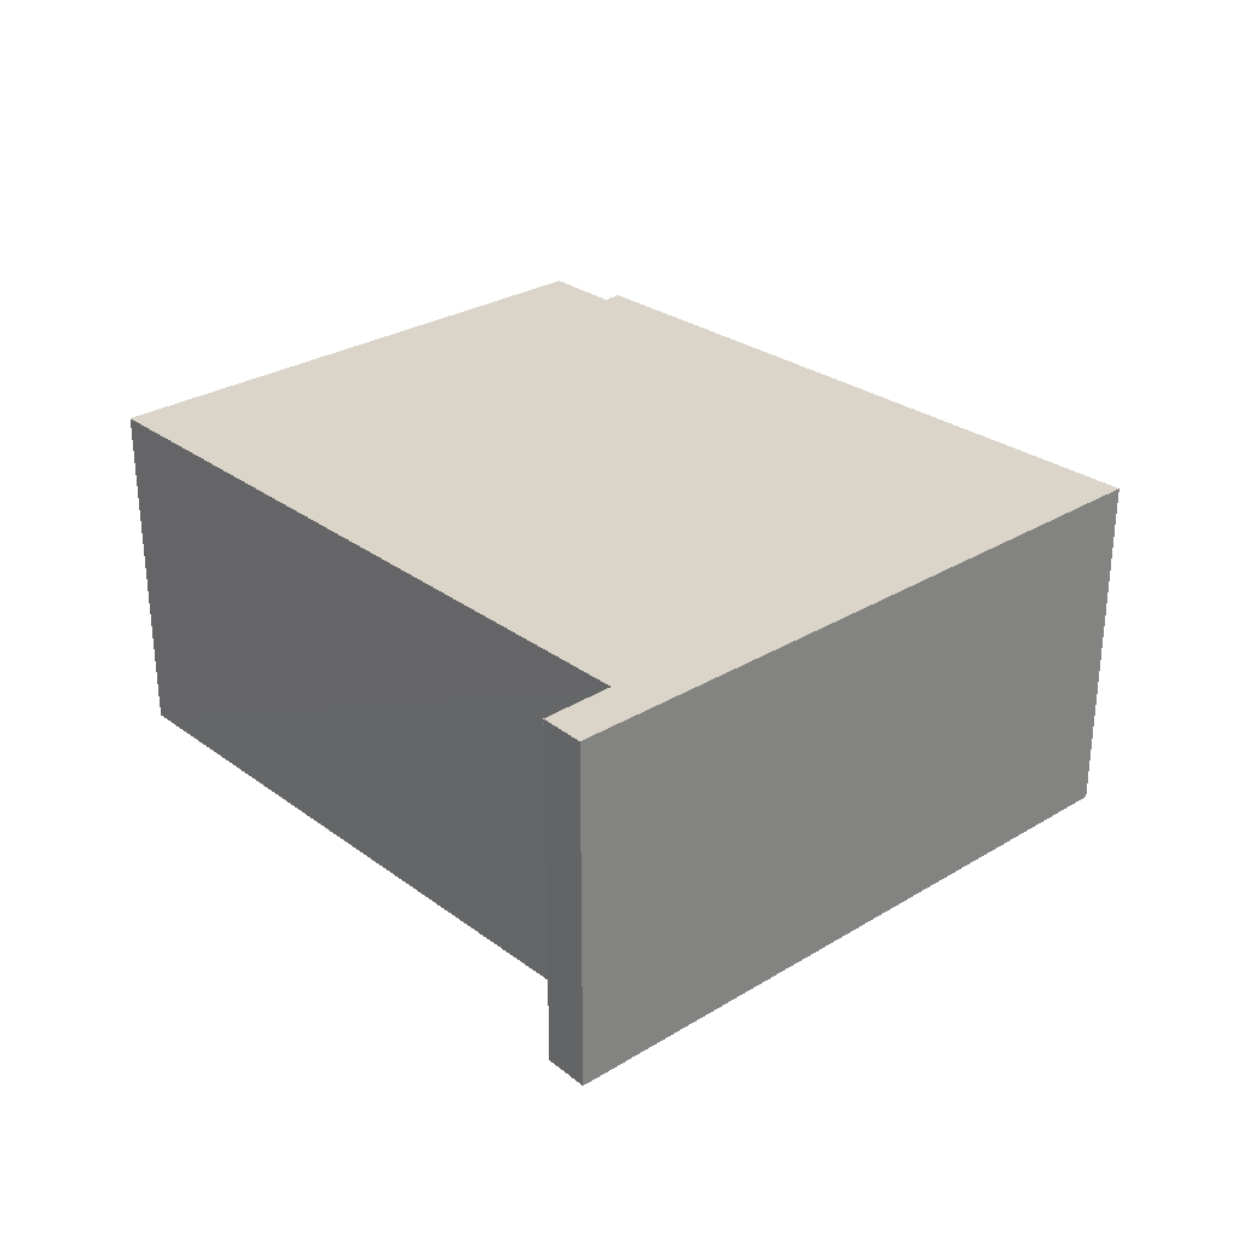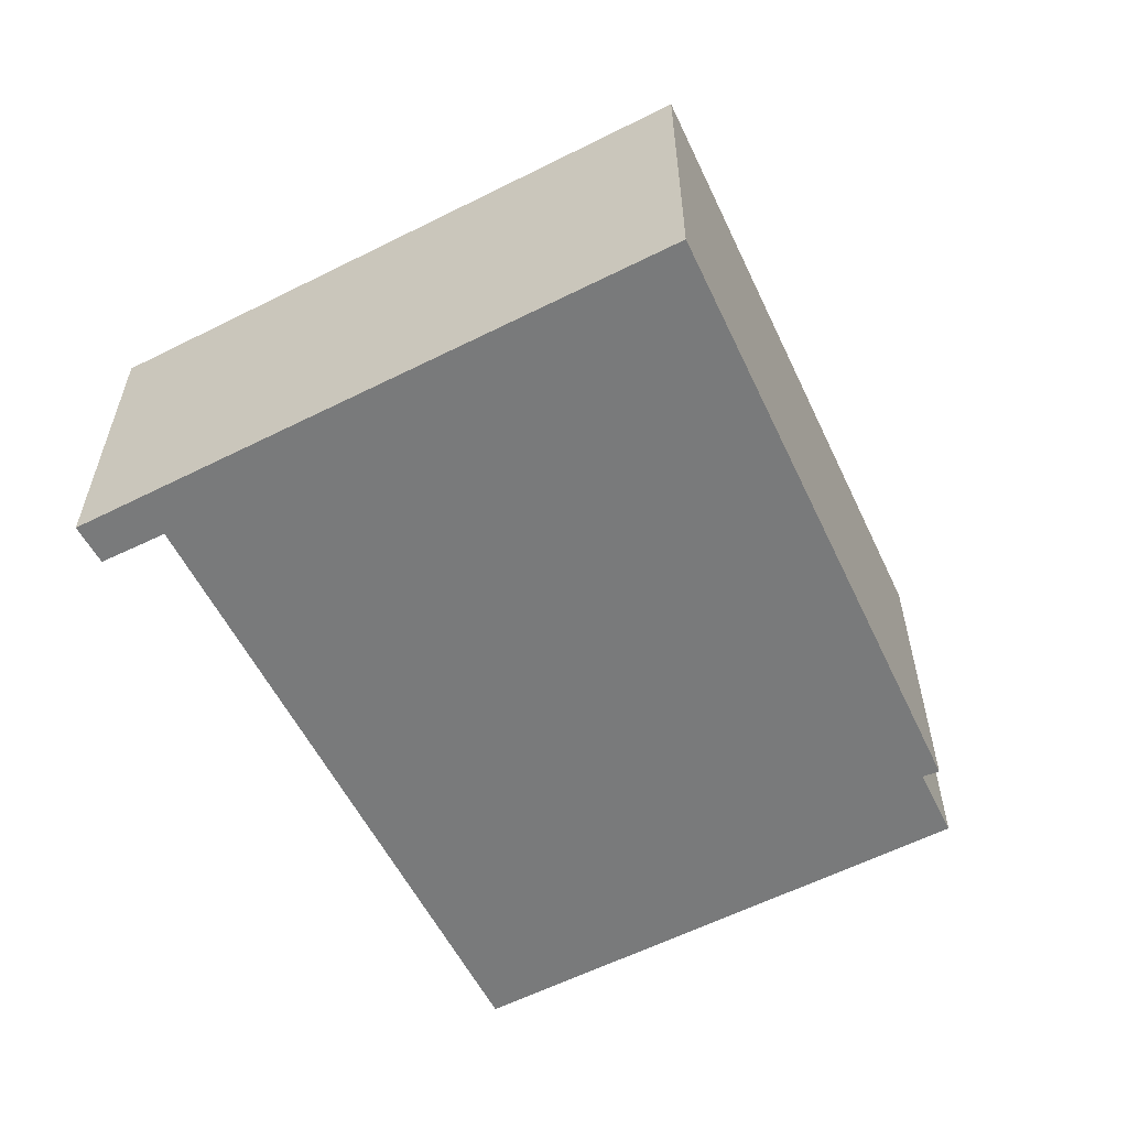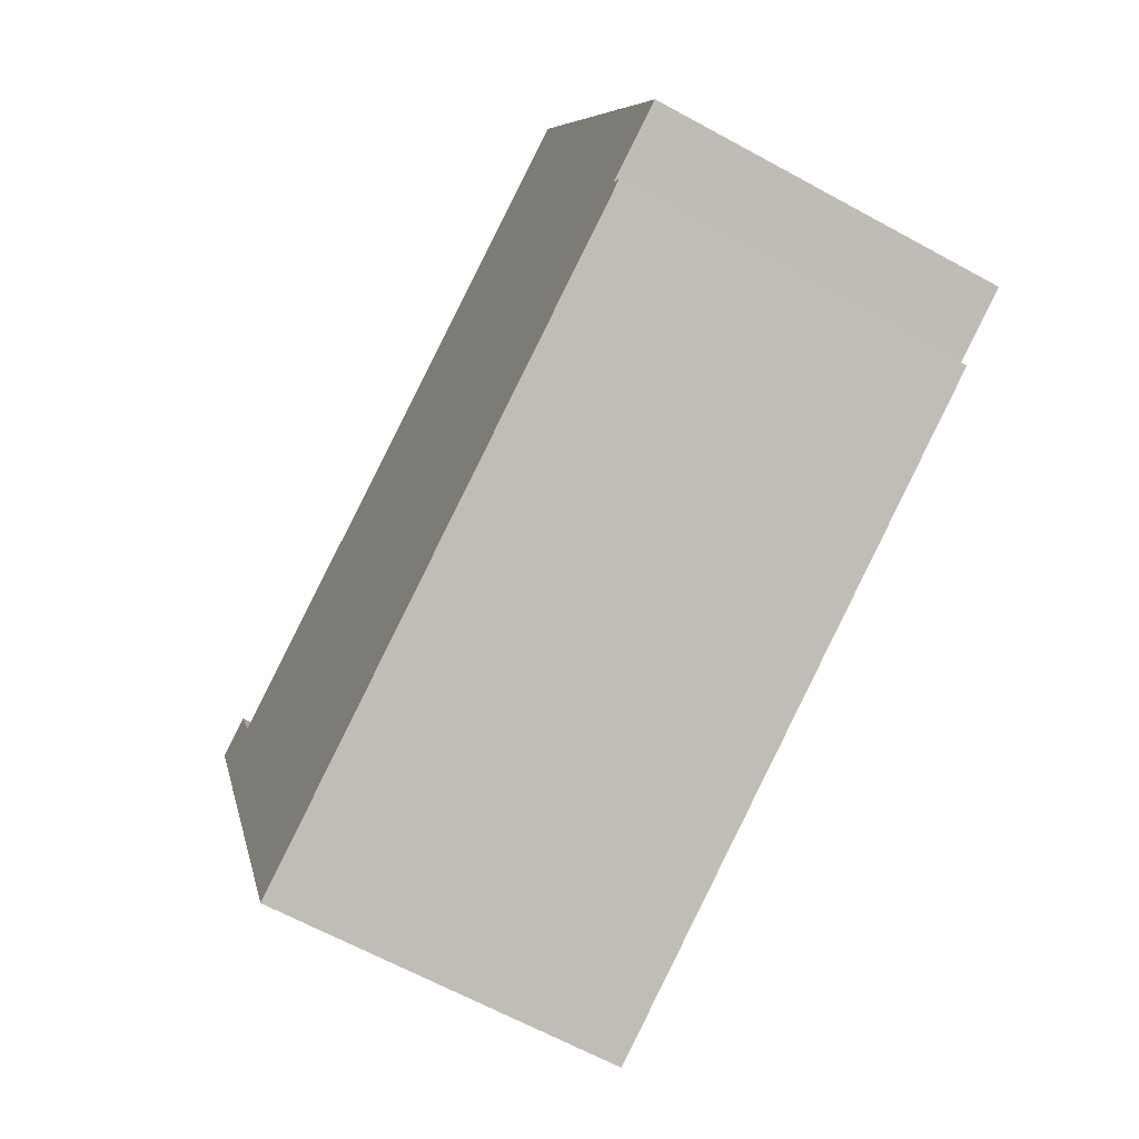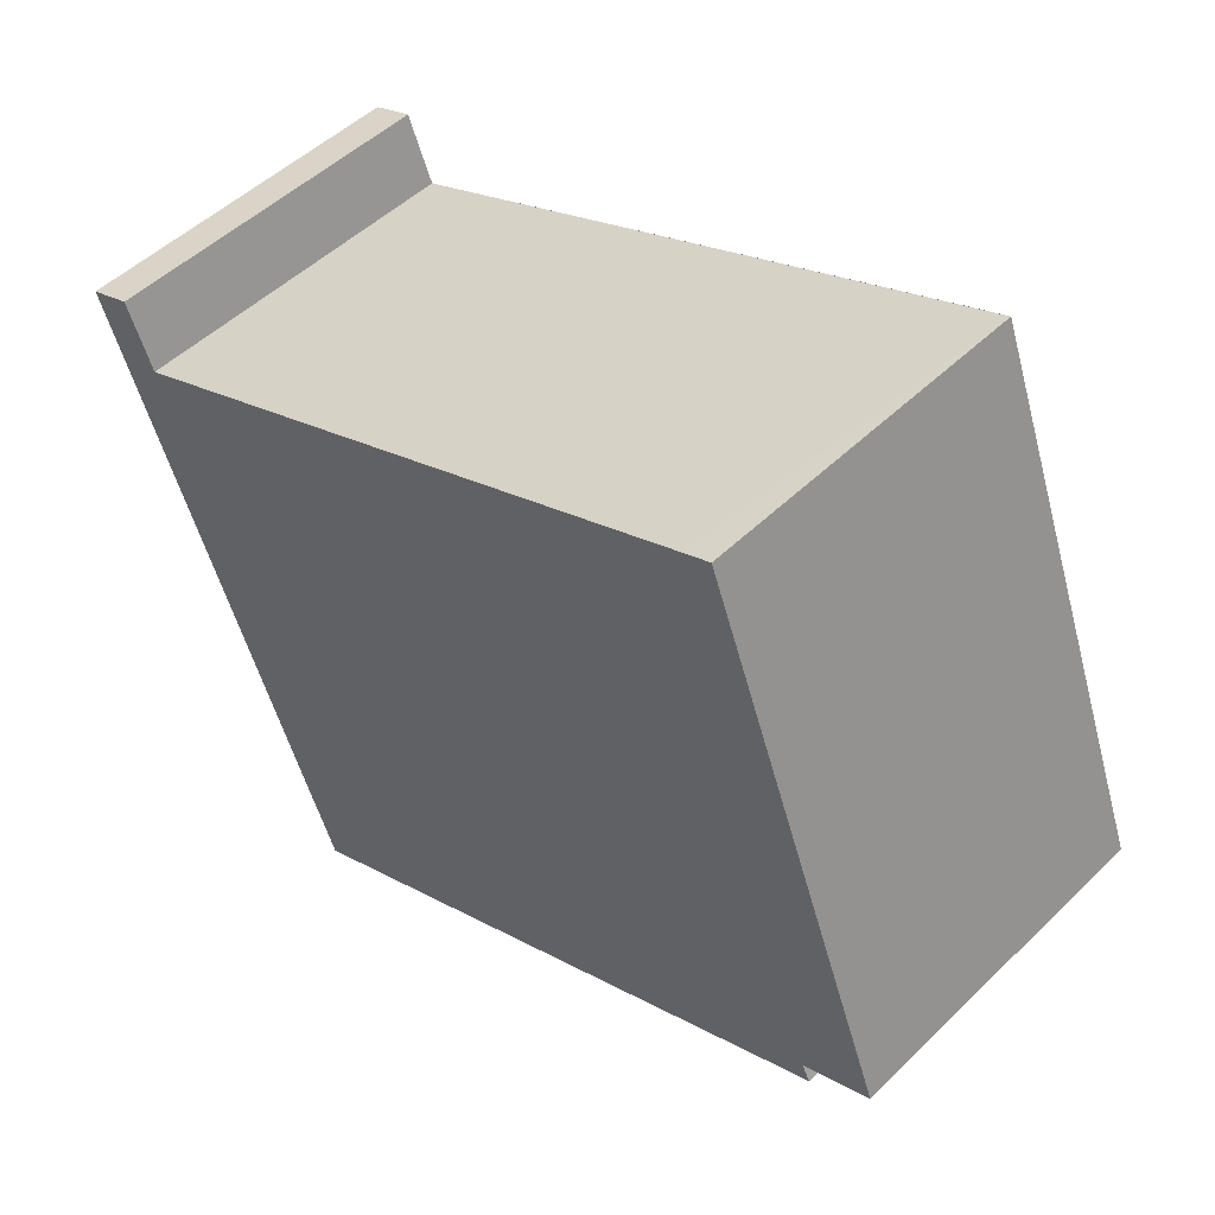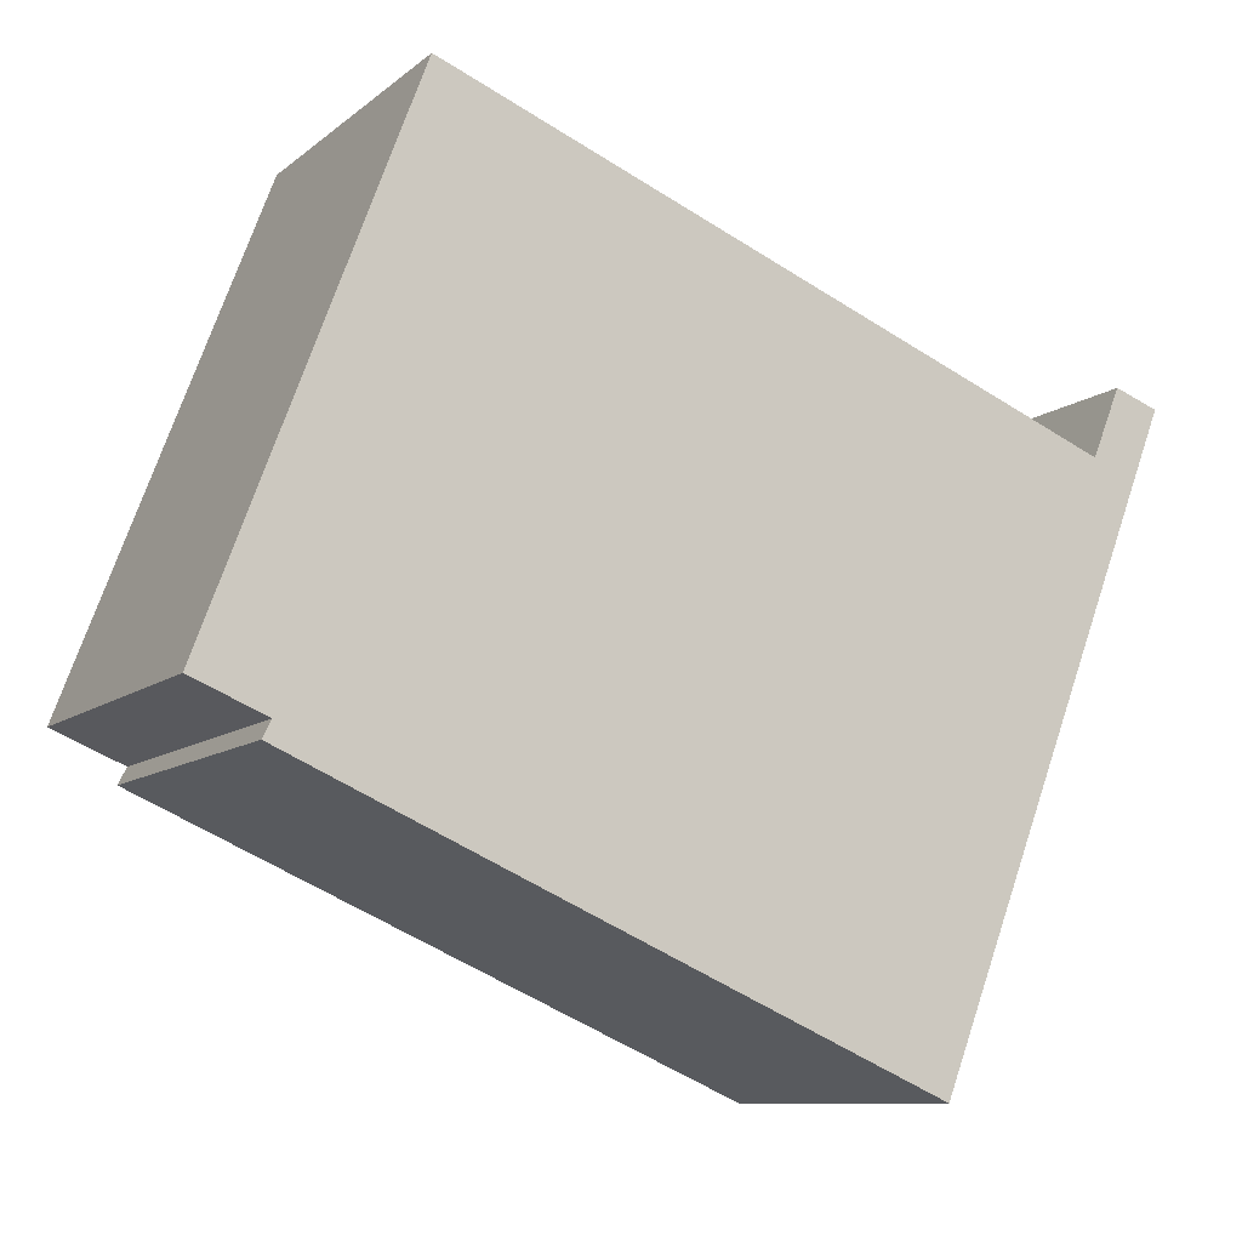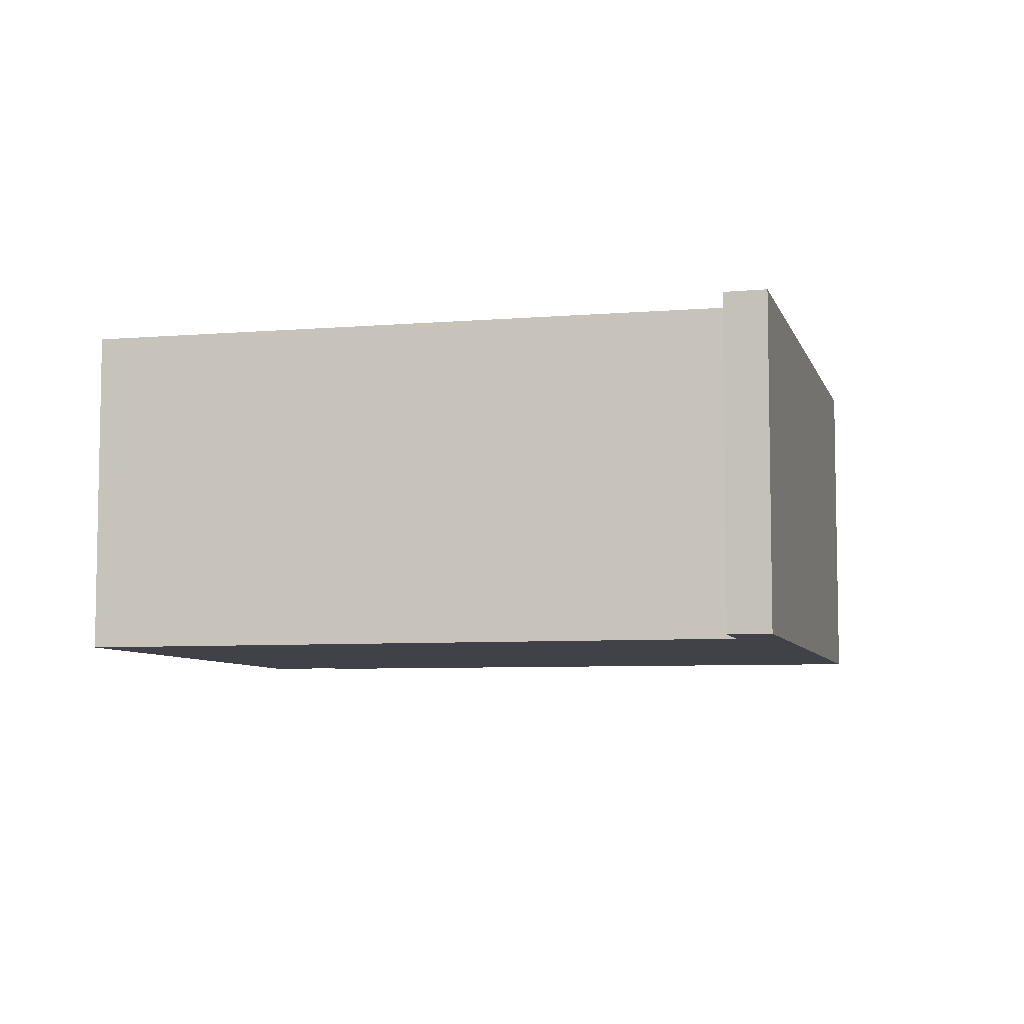
<metadata>
{"format":"obj","ext":"obj","renderer":"f3d","projection":"perspective","resolution":1024,"background":"white","views":[{"elev":29.2,"azim":69.3,"up":"+Y"},{"elev":-58.0,"azim":138.6,"up":"+Y"},{"elev":-64.7,"azim":-118.9,"up":"+Z"},{"elev":50.2,"azim":-136.6,"up":"+Z"},{"elev":-9.8,"azim":-28.0,"up":"+Z"},{"elev":-6.8,"azim":35.5,"up":"+Y"}]}
</metadata>
<code>
v  1.772 3.106 4.7
v  7.691 3.106 2.322
v  0 3.106 1.902e-16
v  2.044 3.106 4.592
v  3.725 3.106 -1.793
v  8.322 3.106 2.794
v  6.142 3.106 -2.846
v  0.57 3.106 -0.418
v  0.646 3.106 -0.269
v  7.939 3.106 2.934
v  7.939 -1.797e-16 2.934
v  8.322 -1.711e-16 2.794
v  0.57 2.56e-17 -0.418
v  0.646 1.647e-17 -0.269
v  1.772 -2.878e-16 4.7
v  7.691 -1.422e-16 2.322
v  2.044 -2.812e-16 4.592
v  6.142 1.743e-16 -2.846
v  3.725 1.098e-16 -1.793
v  0 0 0
g defaultobject
f 1 2 3
f 2 1 4
f 5 6 7
f 6 5 2
f 2 5 8
f 2 8 9
f 2 9 3
f 6 2 10
f 11 6 10
f 6 11 12
f 13 9 8
f 9 13 14
f 15 4 1
f 4 15 2
f 2 15 16
f 16 15 17
f 12 7 6
f 7 12 18
f 18 5 7
f 5 18 8
f 8 18 19
f 8 19 13
f 14 3 9
f 3 14 20
f 20 1 3
f 1 20 15
f 16 10 2
f 10 16 11
f 19 14 13
f 14 15 20
f 15 14 19
f 15 19 18
f 15 18 16
f 16 18 12
f 15 16 17
f 16 12 11

</code>
